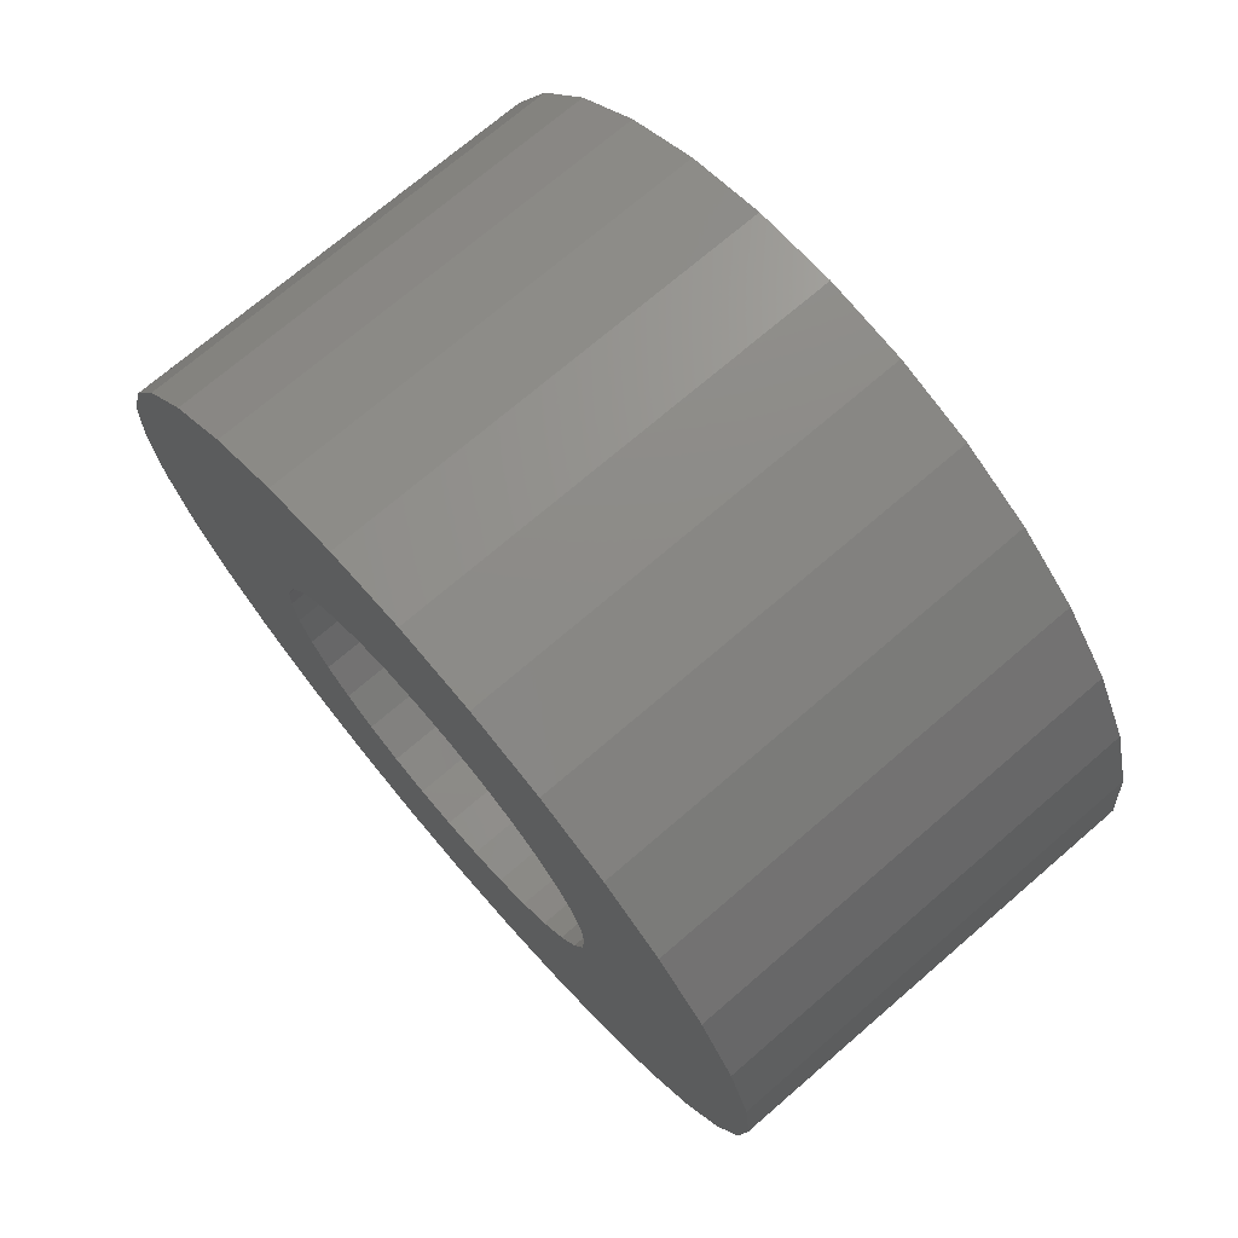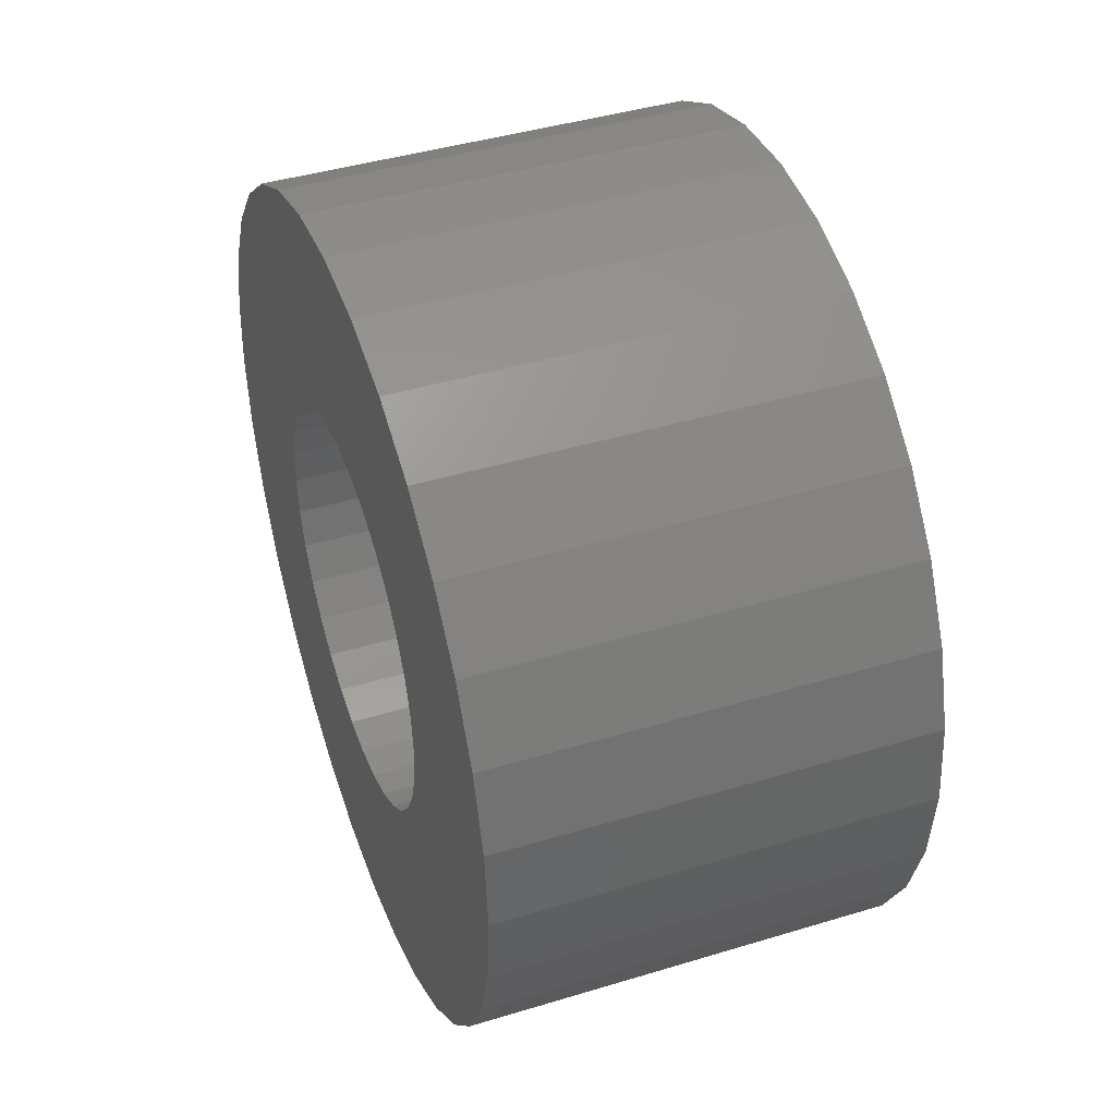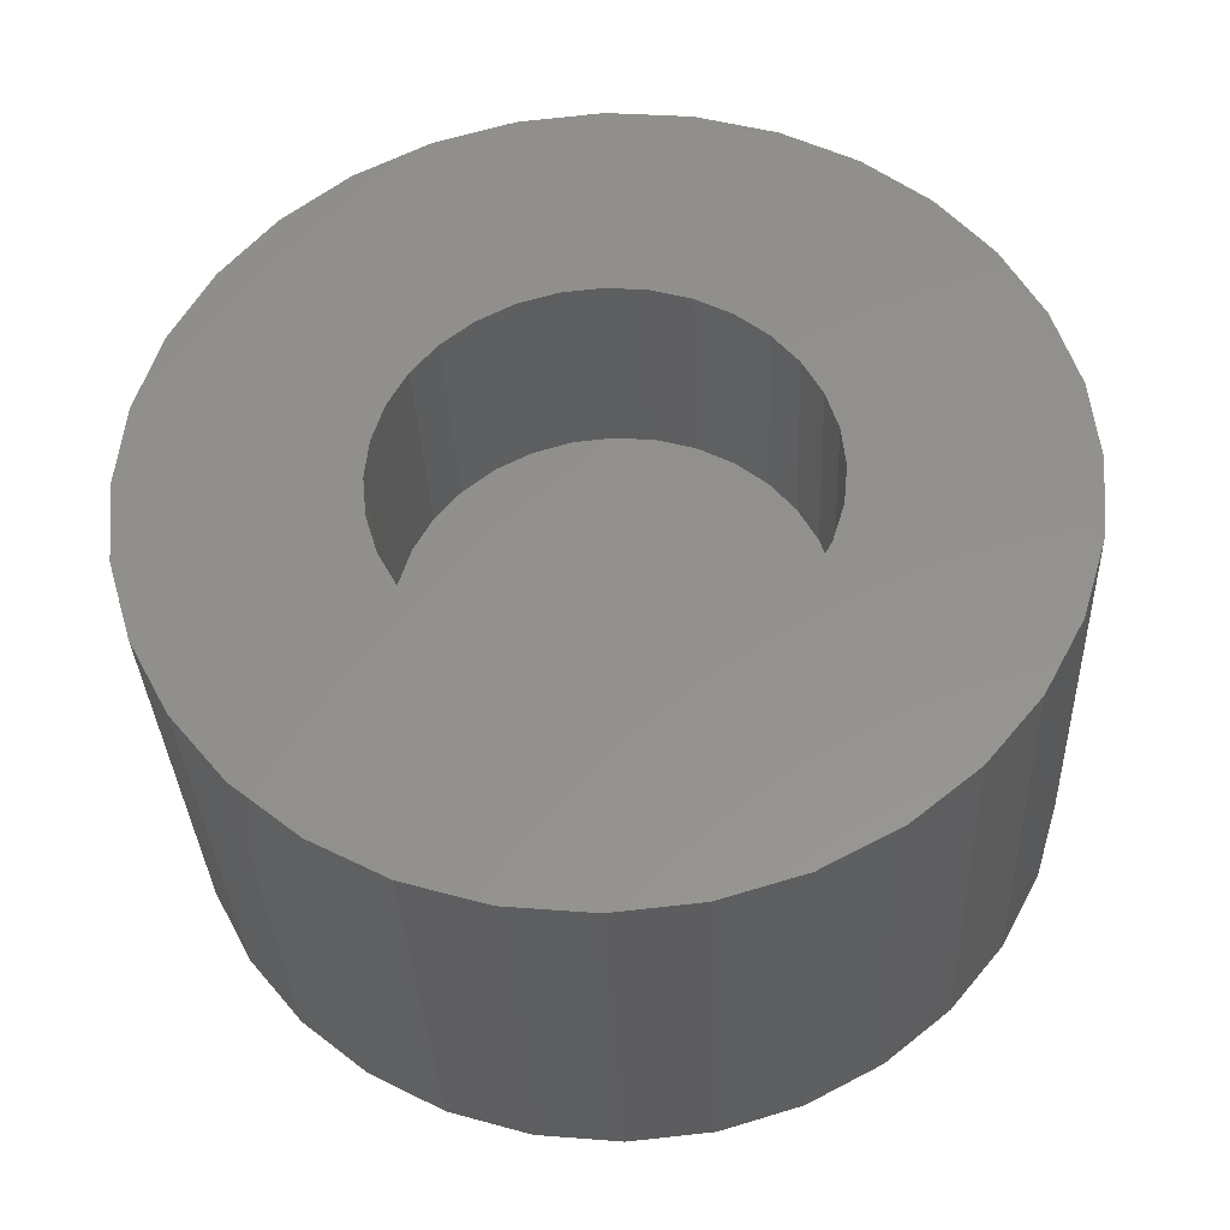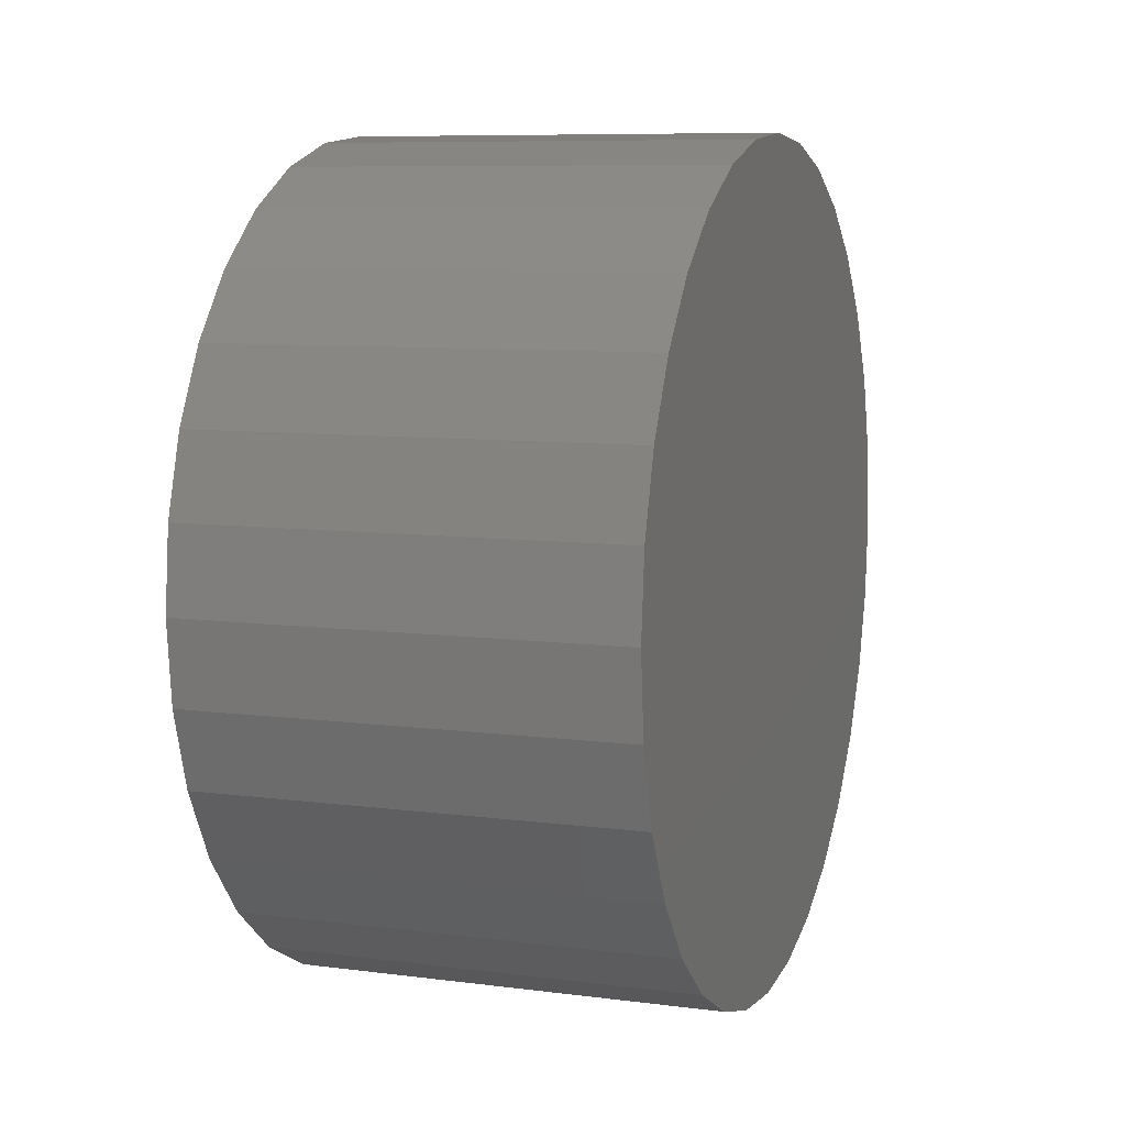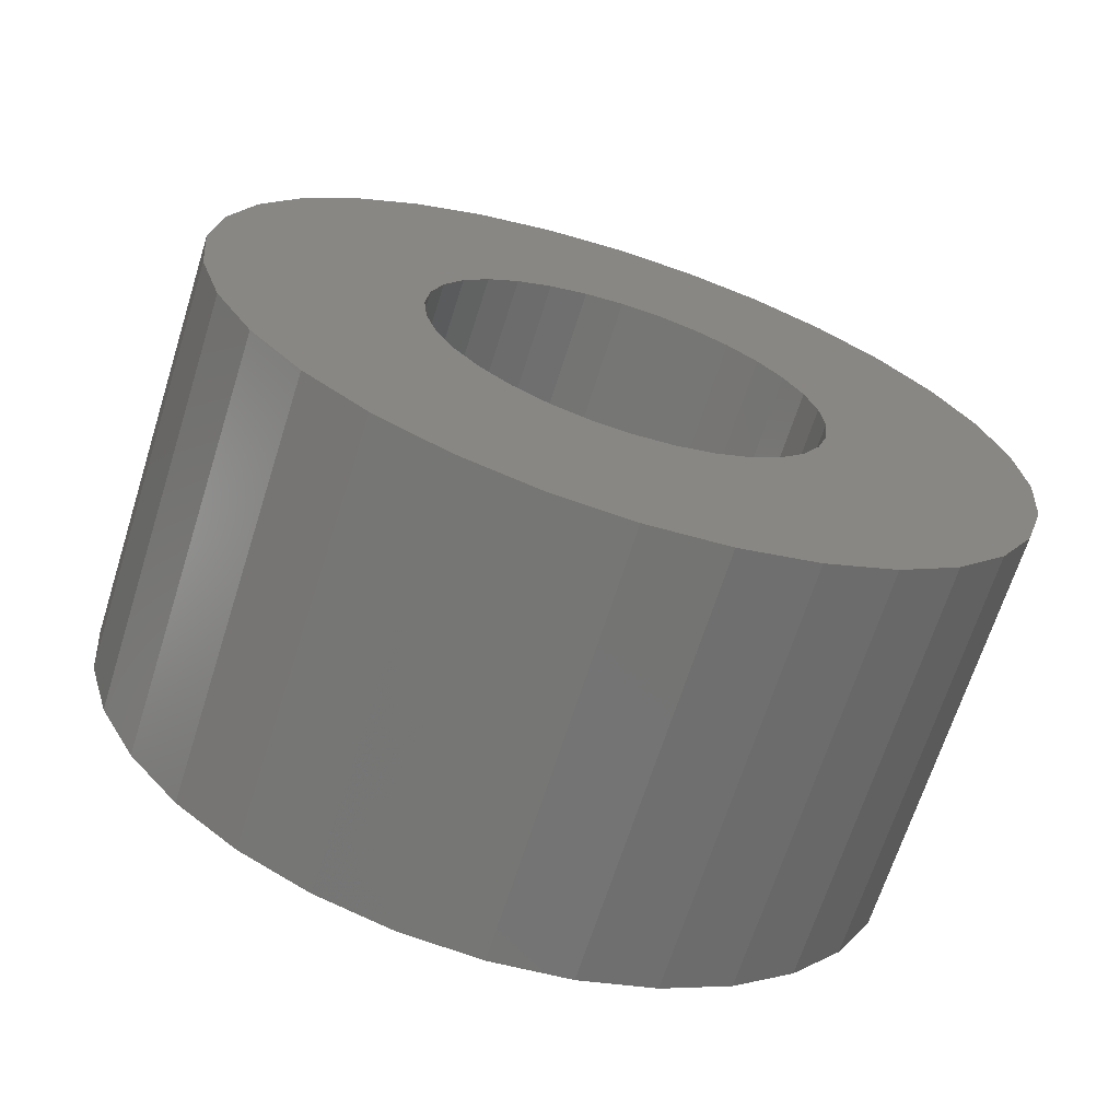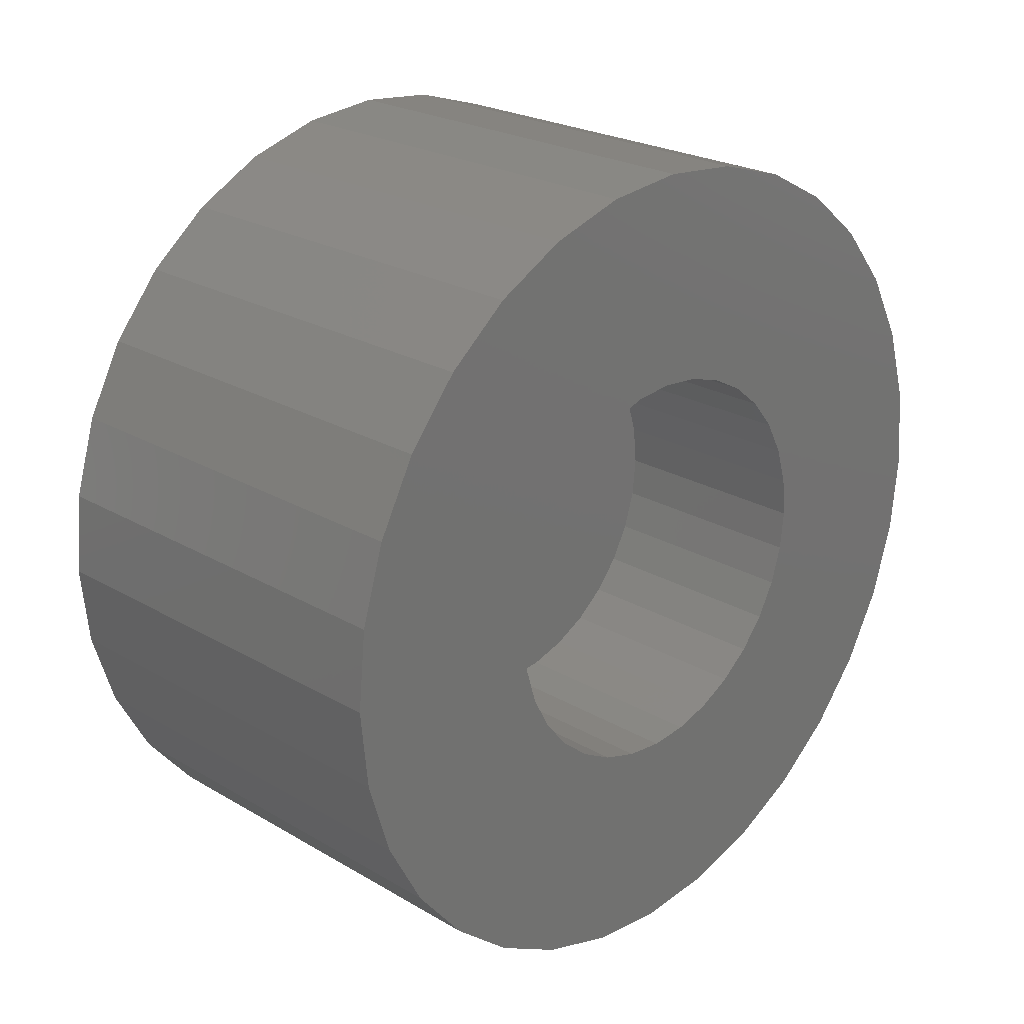
<metadata>
{"format":"stl","ext":"stl","renderer":"f3d","projection":"perspective","resolution":1024,"background":"white","views":[{"elev":72.3,"azim":-40.7,"up":"+Y"},{"elev":42.6,"azim":-19.9,"up":"+Y"},{"elev":-34.3,"azim":-87.6,"up":"+Y"},{"elev":8.4,"azim":19.5,"up":"+Y"},{"elev":-67.6,"azim":-107.6,"up":"+Y"},{"elev":23.9,"azim":-135.8,"up":"+Y"}]}
</metadata>
<code>
# stl→obj: 128 verts, 252 faces
v 0 -0.05074 0.01986
v 0 -0.1073 0.02079
v 0 -0.04594 0.02883
v 0 -0.05369 0.01012
v 0 -0.05074 -0.01986
v 0 -0.1073 -0.02079
v 0 -0.05369 -0.01012
v 0 -0.04594 -0.02883
v 0 -0.1013 -0.04079
v 0 -0.03949 -0.03669
v 0 -0.03163 -0.04315
v 0 0.0481 0.01012
v 0 0.04515 0.01986
v 0 0.1017 0.02079
v 0 0.0491 -9.704e-18
v 0 0.04515 -0.01986
v 0 0.0481 -0.01012
v 0 0.1017 -0.02079
v 0 0.04035 -0.02883
v 0 0.09567 -0.04079
v 0 0.0339 -0.03669
v 0 0.02603 -0.04315
v 0 0.1038 -1.305e-17
v 0 -0.1094 1.305e-17
v 0 -0.05469 -4.308e-17
v 0 -0.002796 0.05189
v 0 -0.09141 0.05921
v 0 -0.07816 0.07536
v 0 -0.06201 0.08862
v 0 -0.04358 0.09847
v 0 -0.02359 0.1045
v 0 -0.002796 0.1066
v 0 0.018 0.1045
v 0 0.03799 0.09847
v 0 0.05642 0.08862
v 0 0.07257 0.07536
v 0 0.08582 0.05921
v 0 0.007327 0.05089
v 0 -0.01292 0.05089
v 0 -0.02265 0.04794
v 0 -0.03163 0.04315
v 0 -0.1013 0.04079
v 0 -0.03949 0.03669
v 0 -0.09141 -0.05921
v 0 -0.02265 -0.04794
v 0 -0.01292 -0.05089
v 0 -0.002796 -0.05189
v 0 -0.07816 -0.07536
v 0 0.08582 -0.05921
v 0 0.07257 -0.07536
v 0 0.05642 -0.08862
v 0 0.03799 -0.09847
v 0 0.018 -0.1045
v 0 -0.002796 -0.1066
v 0 -0.02359 -0.1045
v 0 -0.04358 -0.09847
v 0 -0.06201 -0.08862
v 0 0.09567 0.04079
v 0 0.02603 0.04315
v 0 0.01706 0.04794
v 0 0.04035 0.02883
v 0 0.0339 0.03669
v 0 0.007327 -0.05089
v 0 0.01706 -0.04794
v 0.05469 0.007327 -0.05089
v 0.05469 0.01706 -0.04794
v 0.05469 0.02603 -0.04315
v 0.05469 0.0339 -0.03669
v 0.05469 0.04035 -0.02883
v 0.05469 0.04515 -0.01986
v 0.05469 0.0481 -0.01012
v 0.05469 0.0491 -9.704e-18
v 0.05469 -0.002796 -0.05189
v 0.05469 -0.01292 -0.05089
v 0.05469 -0.02265 -0.04794
v 0.05469 -0.03163 -0.04315
v 0.05469 -0.03949 -0.03669
v 0.05469 -0.04594 -0.02883
v 0.05469 -0.05074 -0.01986
v 0.05469 -0.05369 -0.01012
v 0.05469 -0.05469 -4.308e-17
v 0.05469 -0.01292 0.05089
v 0.05469 -0.02265 0.04794
v 0.05469 -0.03163 0.04315
v 0.05469 -0.03949 0.03669
v 0.05469 -0.04594 0.02883
v 0.05469 -0.05074 0.01986
v 0.05469 -0.05369 0.01012
v 0.05469 -0.002796 0.05189
v 0.05469 0.007327 0.05089
v 0.05469 0.01706 0.04794
v 0.05469 0.02603 0.04315
v 0.05469 0.0339 0.03669
v 0.05469 0.04035 0.02883
v 0.05469 0.04515 0.01986
v 0.05469 0.0481 0.01012
v 0.1094 -0.02359 0.1045
v 0.1094 0.018 0.1045
v 0.1094 -0.002796 0.1066
v 0.1094 -0.04358 0.09847
v 0.1094 0.03799 0.09847
v 0.1094 -0.06201 0.08862
v 0.1094 0.05642 0.08862
v 0.1094 0.05642 -0.08862
v 0.1094 -0.04358 -0.09847
v 0.1094 0.03799 -0.09847
v 0.1094 -0.02359 -0.1045
v 0.1094 0.018 -0.1045
v 0.1094 -0.002796 -0.1066
v 0.1094 0.07257 0.07536
v 0.1094 -0.07816 0.07536
v 0.1094 0.08582 0.05921
v 0.1094 -0.09141 0.05921
v 0.1094 0.09567 0.04079
v 0.1094 -0.1013 0.04079
v 0.1094 0.1017 0.02079
v 0.1094 -0.1073 0.02079
v 0.1094 0.1038 -1.305e-17
v 0.1094 -0.1094 1.305e-17
v 0.1094 0.1017 -0.02079
v 0.1094 -0.1073 -0.02079
v 0.1094 0.09567 -0.04079
v 0.1094 -0.1013 -0.04079
v 0.1094 0.08582 -0.05921
v 0.1094 -0.09141 -0.05921
v 0.1094 0.07257 -0.07536
v 0.1094 -0.07816 -0.07536
v 0.1094 -0.06201 -0.08862
f 1 2 3
f 2 1 4
f 5 6 7
f 6 5 8
f 8 9 6
f 9 8 10
f 11 9 10
f 12 13 14
f 12 14 15
f 16 17 18
f 19 16 18
f 20 19 18
f 21 19 20
f 20 22 21
f 23 18 17
f 23 17 15
f 23 15 14
f 24 2 4
f 24 4 25
f 24 25 7
f 24 7 6
f 26 27 28
f 26 28 29
f 26 29 30
f 26 30 31
f 26 31 32
f 26 32 33
f 26 33 34
f 26 34 35
f 26 35 36
f 26 36 37
f 26 37 38
f 27 26 39
f 27 39 40
f 27 40 41
f 27 41 42
f 42 41 43
f 42 43 3
f 42 3 2
f 44 9 11
f 44 11 45
f 44 45 46
f 44 46 47
f 44 47 48
f 47 49 50
f 47 50 51
f 47 51 52
f 47 52 53
f 47 53 54
f 47 54 55
f 47 55 56
f 47 56 57
f 47 57 48
f 37 58 59
f 37 59 60
f 37 60 38
f 58 14 13
f 58 13 61
f 58 61 62
f 58 62 59
f 49 47 63
f 49 63 64
f 49 64 22
f 49 22 20
f 47 65 63
f 63 65 66
f 63 66 64
f 64 66 67
f 64 67 22
f 22 67 68
f 22 68 21
f 21 68 69
f 21 69 19
f 19 69 70
f 19 70 16
f 16 70 71
f 16 71 17
f 17 71 72
f 17 72 15
f 65 47 73
f 73 47 46
f 73 46 74
f 74 46 45
f 74 45 75
f 75 45 11
f 75 11 76
f 76 11 10
f 76 10 77
f 77 10 8
f 77 8 78
f 78 8 5
f 78 5 79
f 79 5 7
f 79 7 80
f 80 7 25
f 80 25 81
f 26 82 39
f 39 82 83
f 39 83 40
f 40 83 84
f 40 84 41
f 41 84 85
f 41 85 43
f 43 85 86
f 43 86 3
f 3 86 87
f 3 87 1
f 1 87 88
f 1 88 4
f 4 88 81
f 4 81 25
f 82 26 89
f 89 26 38
f 89 38 90
f 90 38 60
f 90 60 91
f 91 60 59
f 91 59 92
f 92 59 62
f 92 62 93
f 93 62 61
f 93 61 94
f 94 61 13
f 94 13 95
f 95 13 12
f 95 12 96
f 96 12 15
f 96 15 72
f 88 79 81
f 79 80 81
f 71 95 72
f 95 96 72
f 70 95 71
f 94 95 70
f 69 94 70
f 93 94 69
f 68 93 69
f 92 93 68
f 67 92 68
f 91 92 67
f 66 91 67
f 90 91 66
f 65 90 66
f 75 83 74
f 84 83 75
f 76 84 75
f 85 84 76
f 77 85 76
f 86 85 77
f 78 86 77
f 87 86 78
f 79 87 78
f 88 87 79
f 83 82 74
f 74 82 89
f 74 89 73
f 73 89 90
f 73 90 65
f 97 98 99
f 98 97 100
f 98 100 101
f 101 100 102
f 101 102 103
f 104 105 106
f 106 105 107
f 106 107 108
f 108 107 109
f 103 102 110
f 110 102 111
f 110 111 112
f 112 111 113
f 112 113 114
f 114 113 115
f 114 115 116
f 116 115 117
f 116 117 118
f 118 117 119
f 118 119 120
f 120 119 121
f 120 121 122
f 122 121 123
f 122 123 124
f 124 123 125
f 124 125 126
f 126 125 127
f 126 127 104
f 104 127 128
f 104 128 105
f 23 118 18
f 18 118 120
f 18 120 20
f 20 120 122
f 20 122 49
f 49 122 124
f 49 124 50
f 50 124 126
f 50 126 51
f 51 126 104
f 51 104 52
f 52 104 106
f 52 106 53
f 53 106 108
f 53 108 54
f 54 108 109
f 54 109 55
f 55 109 107
f 55 107 56
f 56 107 105
f 56 105 57
f 57 105 128
f 57 128 48
f 48 128 127
f 48 127 44
f 44 127 125
f 44 125 9
f 9 125 123
f 9 123 6
f 6 123 121
f 6 121 24
f 24 121 119
f 24 119 2
f 2 119 117
f 2 117 42
f 42 117 115
f 42 115 27
f 27 115 113
f 27 113 28
f 28 113 111
f 28 111 29
f 29 111 102
f 29 102 30
f 30 102 100
f 30 100 31
f 31 100 97
f 31 97 32
f 32 97 99
f 32 99 33
f 33 99 98
f 33 98 34
f 34 98 101
f 34 101 35
f 35 101 103
f 35 103 36
f 36 103 110
f 36 110 37
f 37 110 112
f 37 112 58
f 58 112 114
f 58 114 14
f 14 114 116
f 14 116 23
f 23 116 118

</code>
